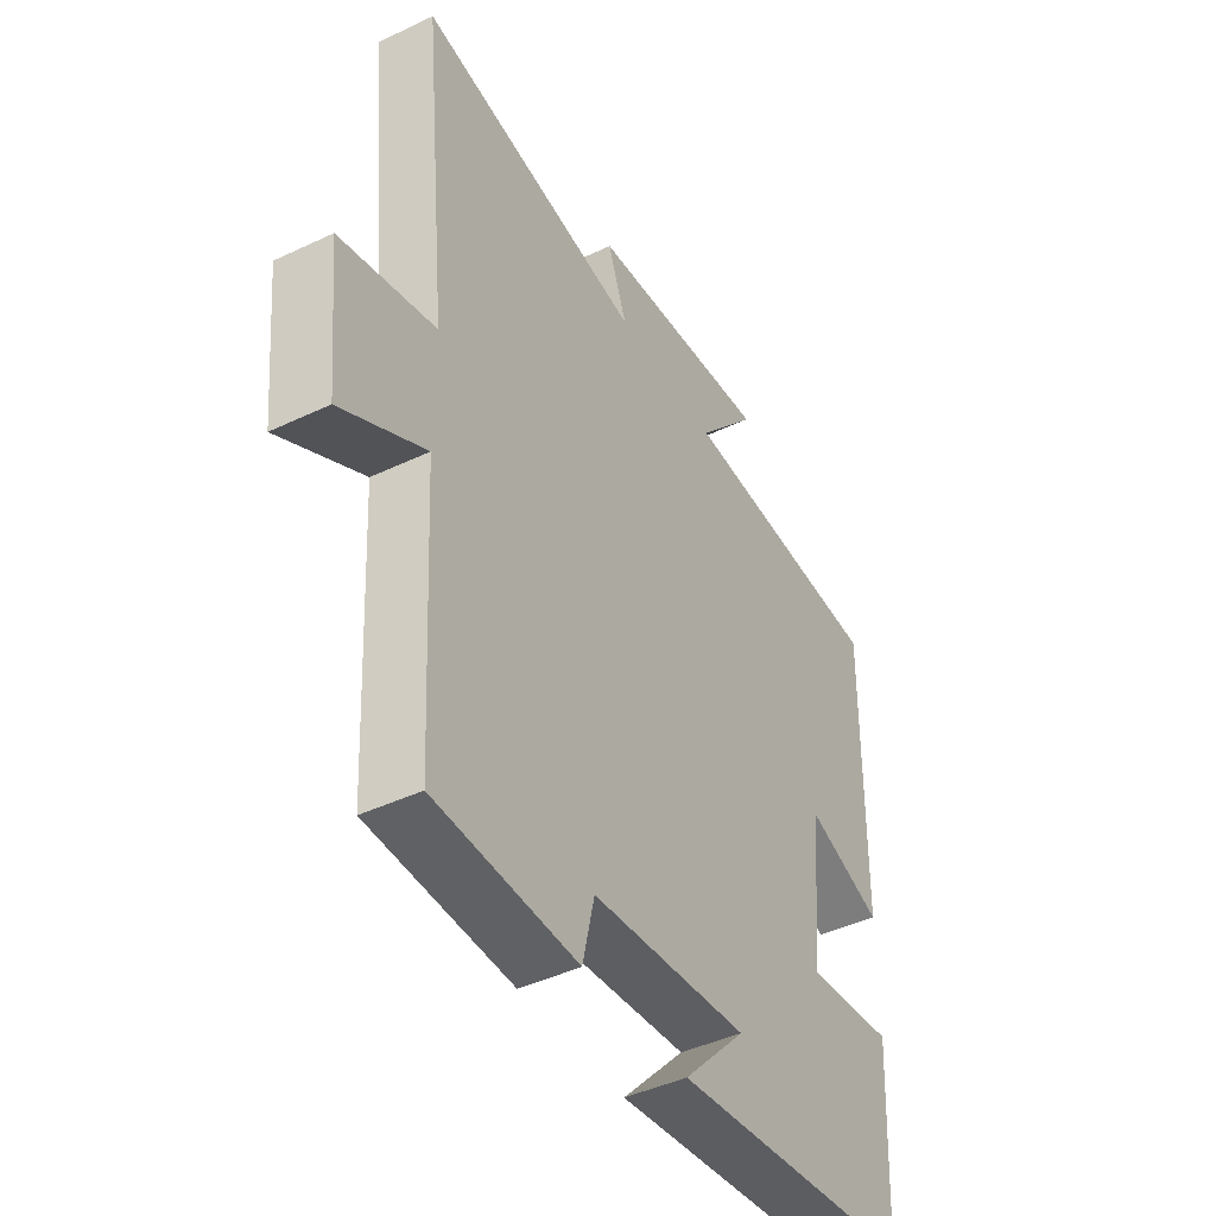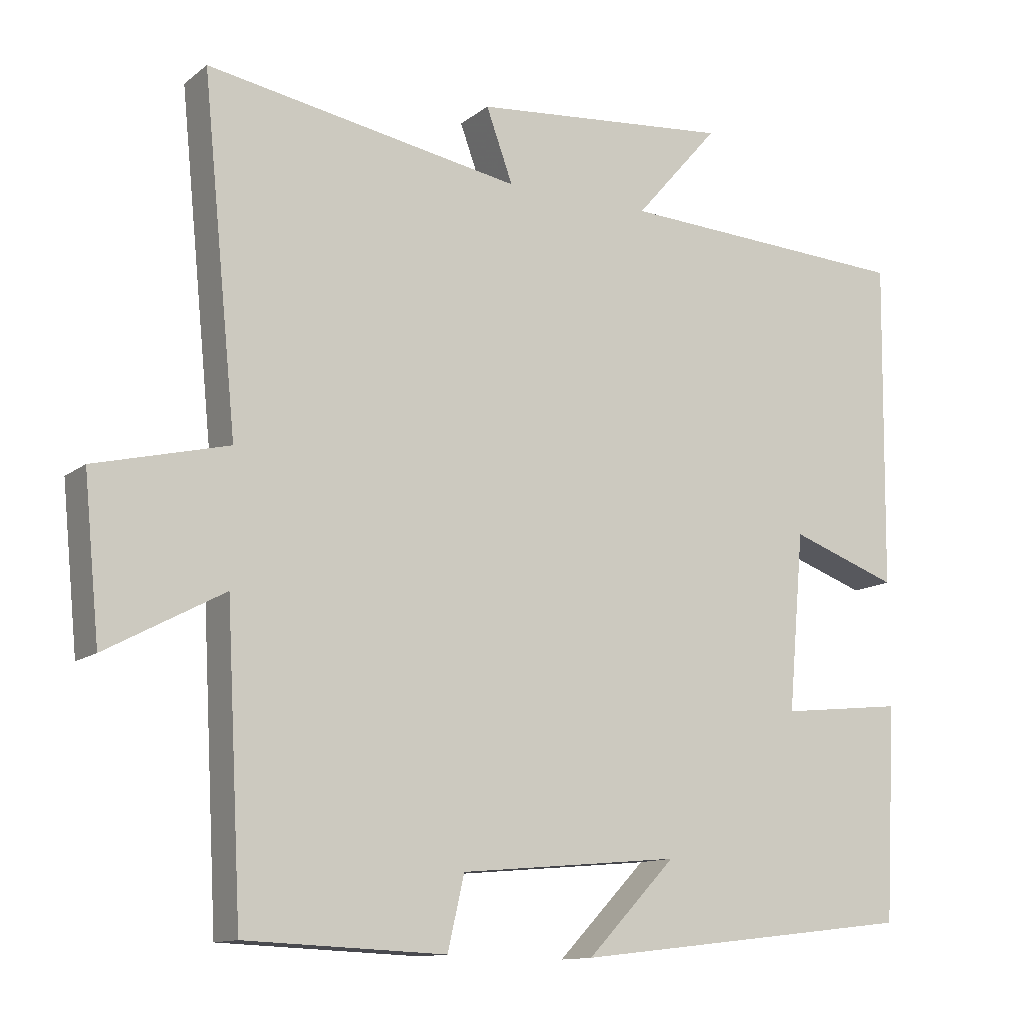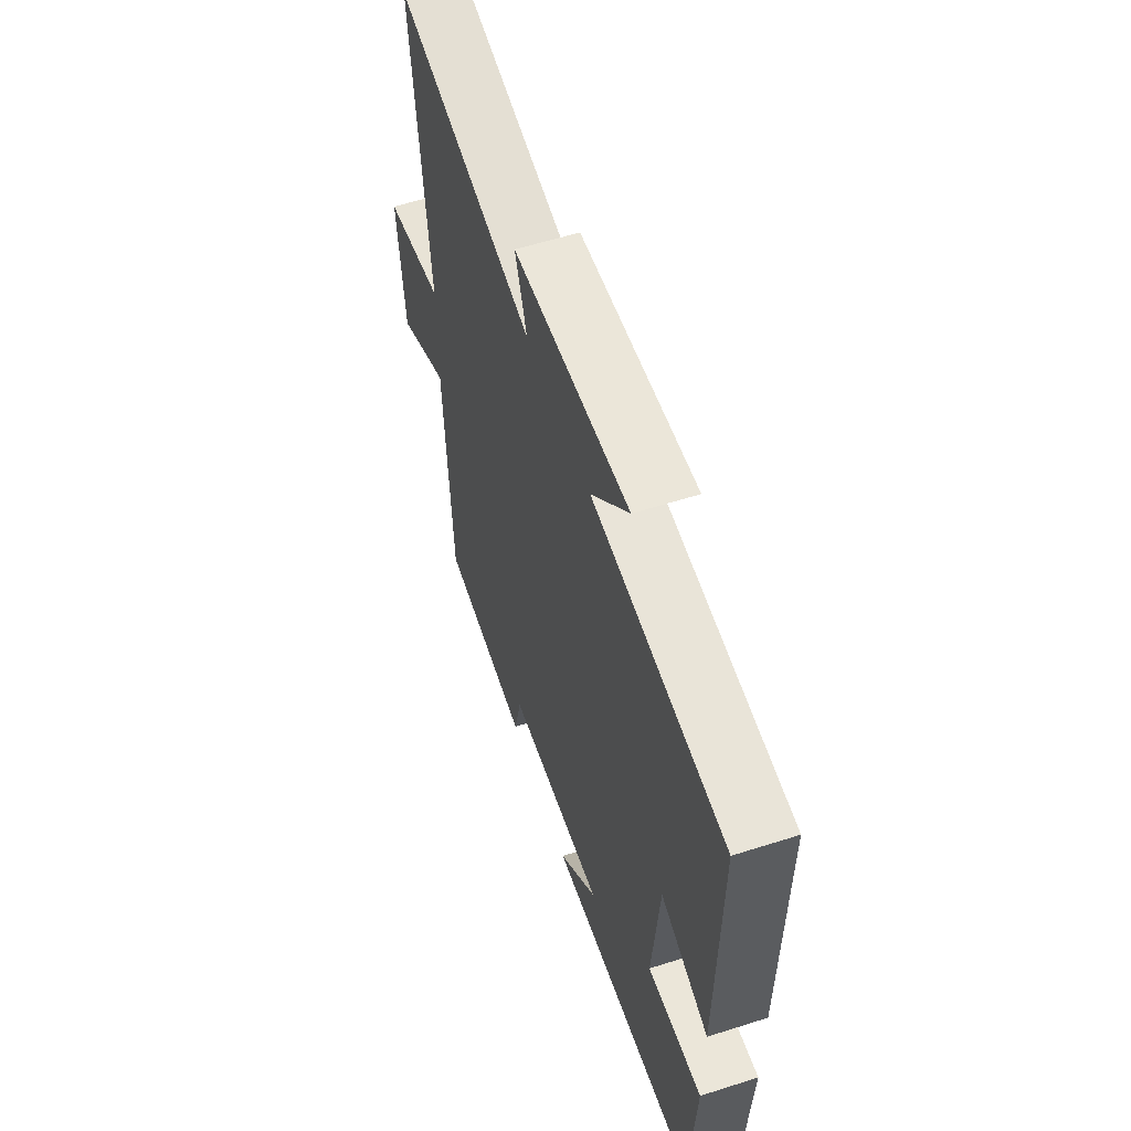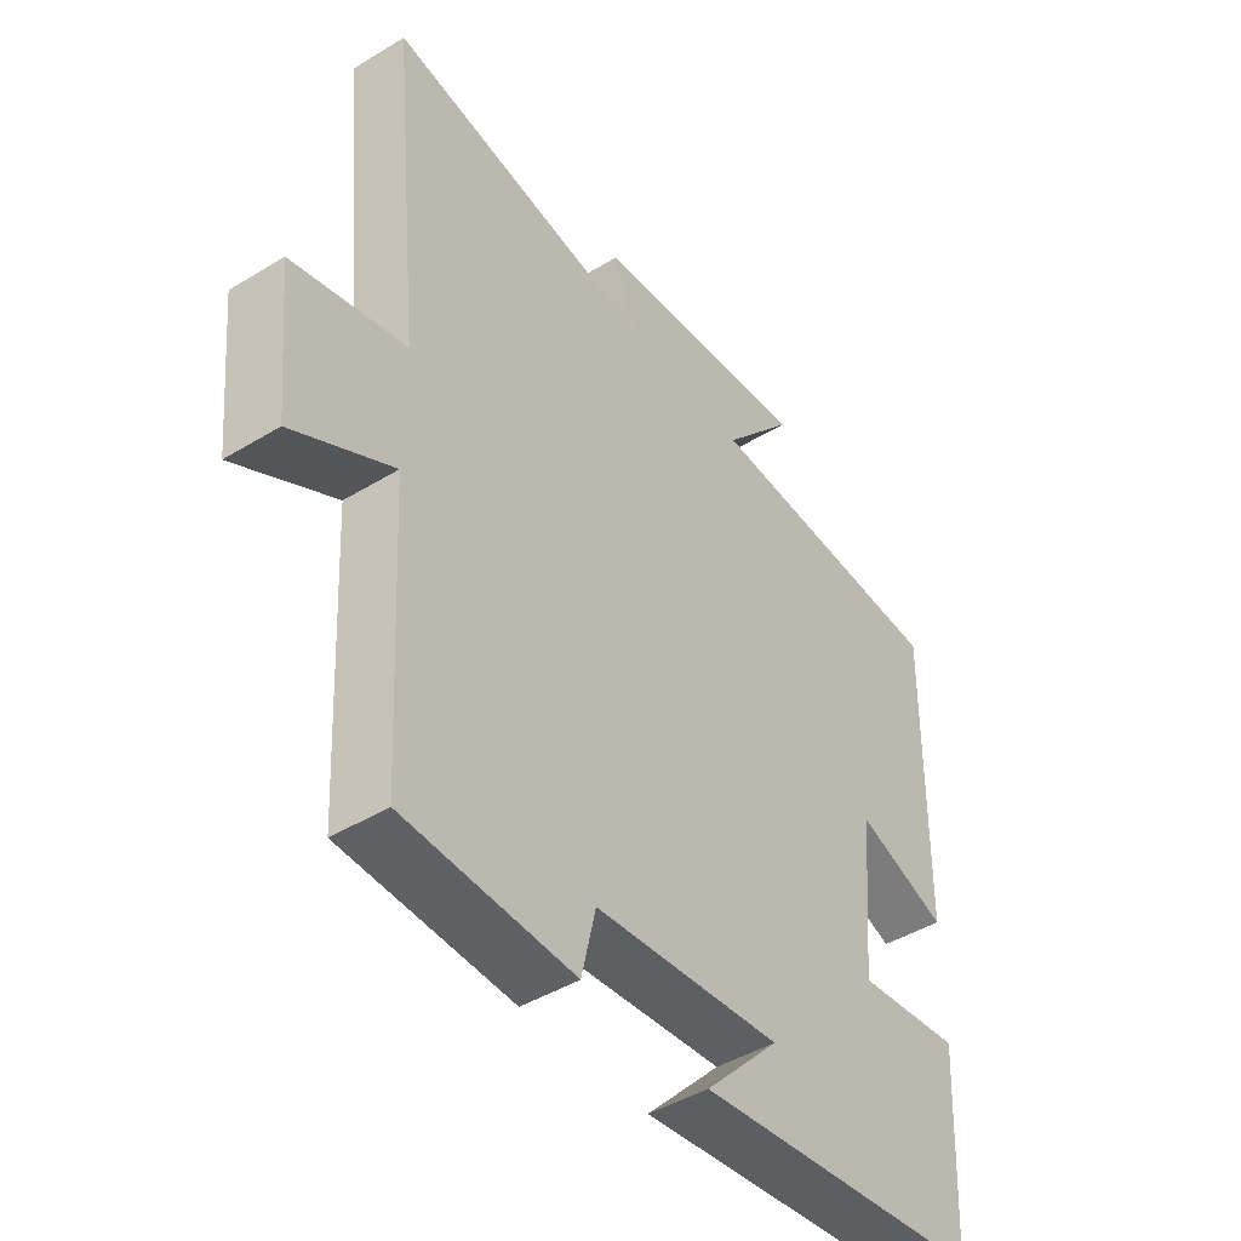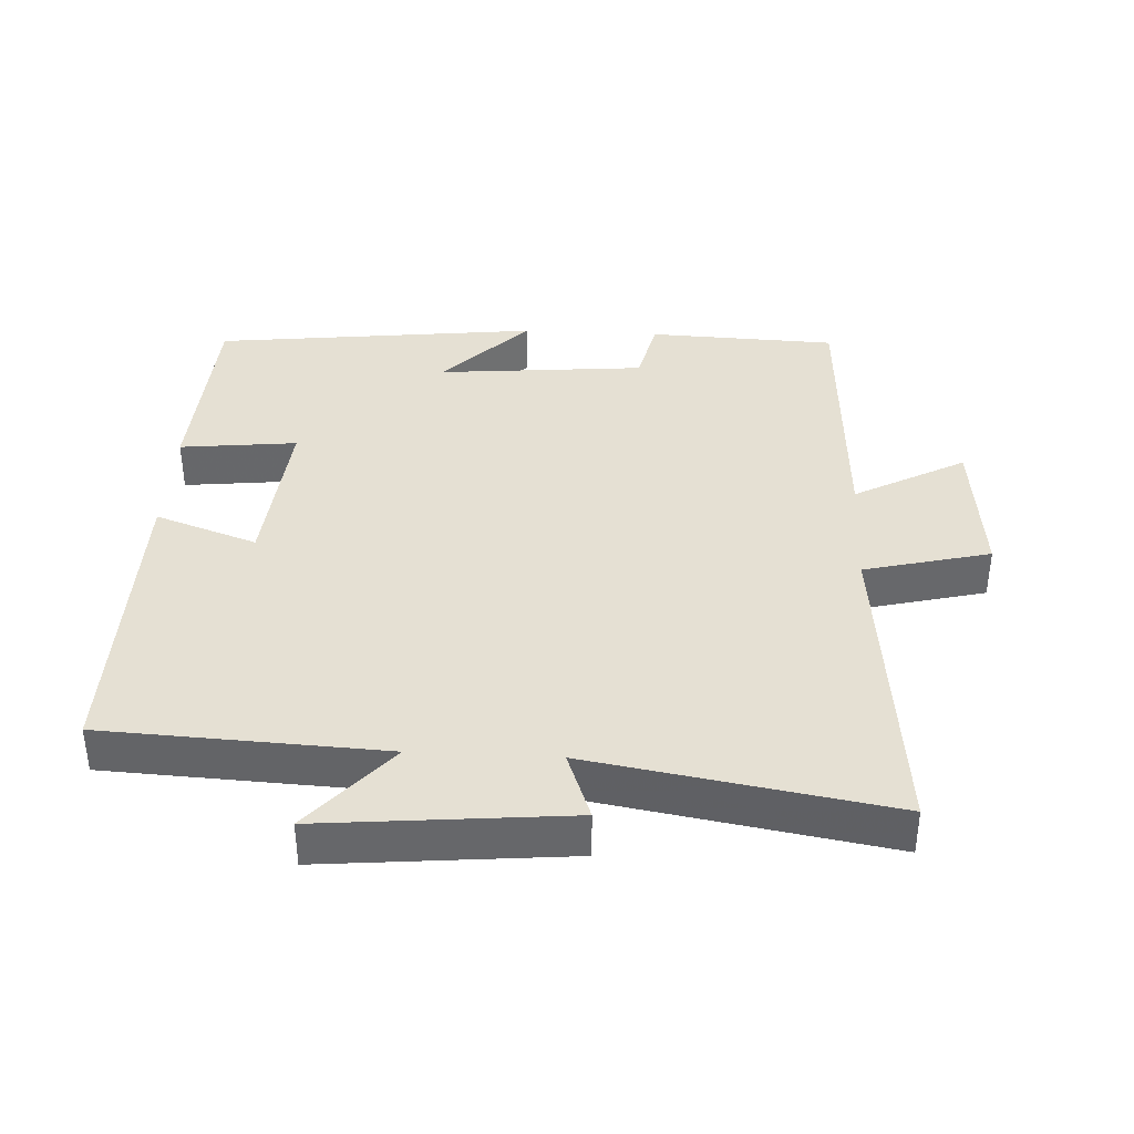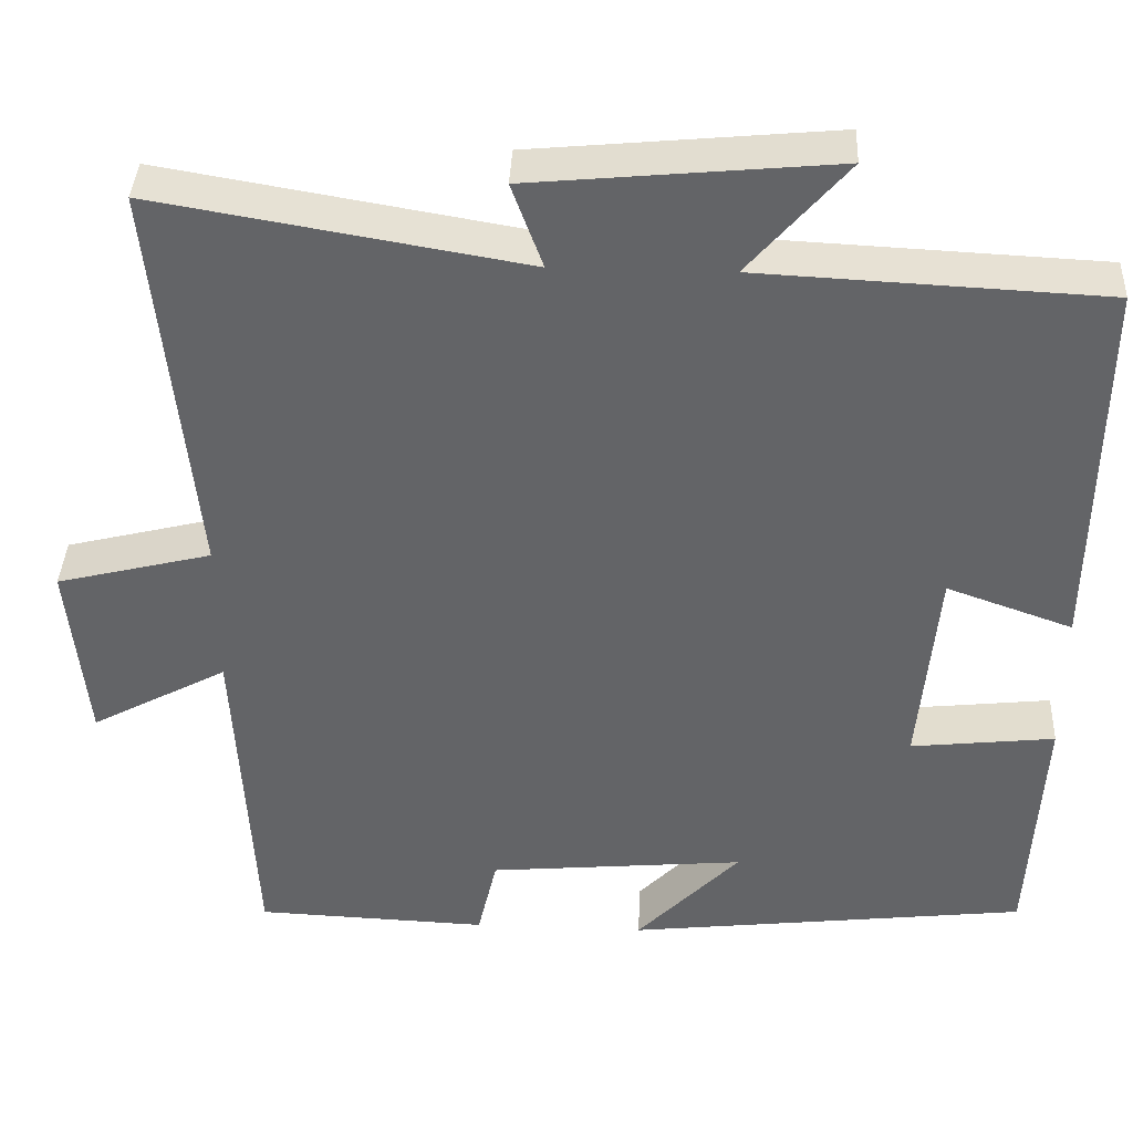
<metadata>
{"format":"obj","ext":"obj","renderer":"f3d","projection":"perspective","resolution":1024,"background":"white","views":[{"elev":-43.5,"azim":119.3,"up":"+Z"},{"elev":-12.4,"azim":149.3,"up":"+Z"},{"elev":58.0,"azim":-108.3,"up":"+Z"},{"elev":-44.6,"azim":125.4,"up":"+Z"},{"elev":38.0,"azim":3.0,"up":"+Y"},{"elev":38.5,"azim":-177.4,"up":"+Z"}]}
</metadata>
<code>
v 0.478 0.07 -0.489
v 0.201 0.07 -0.5
v 0.178 0.07 -0.4
v -0.128 0.07 -0.372
v -0.005 0.07 -0.5
v -0.484 0.07 -0.444
v -0.5 0.07 -0.148
v -0.328 0.07 -0.167
v -0.35 0.07 0.079
v -0.5 0.07 0.026
v -0.506 0.07 0.48
v -0.095 0.07 0.5
v -0.212 0.07 0.635
v 0.148 0.07 0.601
v 0.111 0.07 0.5
v 0.548 0.07 0.574
v 0.5 0.07 0.097
v 0.685 0.07 0.051
v 0.663 0.07 -0.169
v 0.5 0.07 -0.081
v 0.478 0 -0.489
v 0.201 0 -0.5
v 0.178 0 -0.4
v -0.128 0 -0.372
v -0.005 0 -0.5
v -0.484 0 -0.444
v -0.5 0 -0.148
v -0.328 0 -0.167
v -0.35 0 0.079
v -0.5 0 0.026
v -0.506 0 0.48
v -0.095 0 0.5
v -0.212 0 0.635
v 0.148 0 0.601
v 0.111 0 0.5
v 0.548 0 0.574
v 0.5 0 0.097
v 0.685 0 0.051
v 0.663 0 -0.169
v 0.5 0 -0.081
f 17 18 19 20
f 1 2 3
f 20 1 3
f 17 20 3
f 17 3 4
f 16 17 4
f 15 16 4
f 12 13 14 15
f 11 12 15
f 10 11 15
f 9 10 15
f 8 9 15 4
f 6 7 8
f 5 6 8
f 4 5 8
f 40 39 38 37
f 23 22 21
f 23 21 40
f 23 40 37
f 24 23 37
f 24 37 36
f 24 36 35
f 35 34 33 32
f 35 32 31
f 35 31 30
f 35 30 29
f 24 35 29 28
f 28 27 26
f 28 26 25
f 28 25 24
f 1 21 22 2
f 2 22 23 3
f 3 23 24 4
f 4 24 25 5
f 5 25 26 6
f 6 26 27 7
f 7 27 28 8
f 8 28 29 9
f 9 29 30 10
f 10 30 31 11
f 11 31 32 12
f 12 32 33 13
f 13 33 34 14
f 14 34 35 15
f 15 35 36 16
f 16 36 37 17
f 17 37 38 18
f 18 38 39 19
f 19 39 40 20
f 20 40 21 1

</code>
